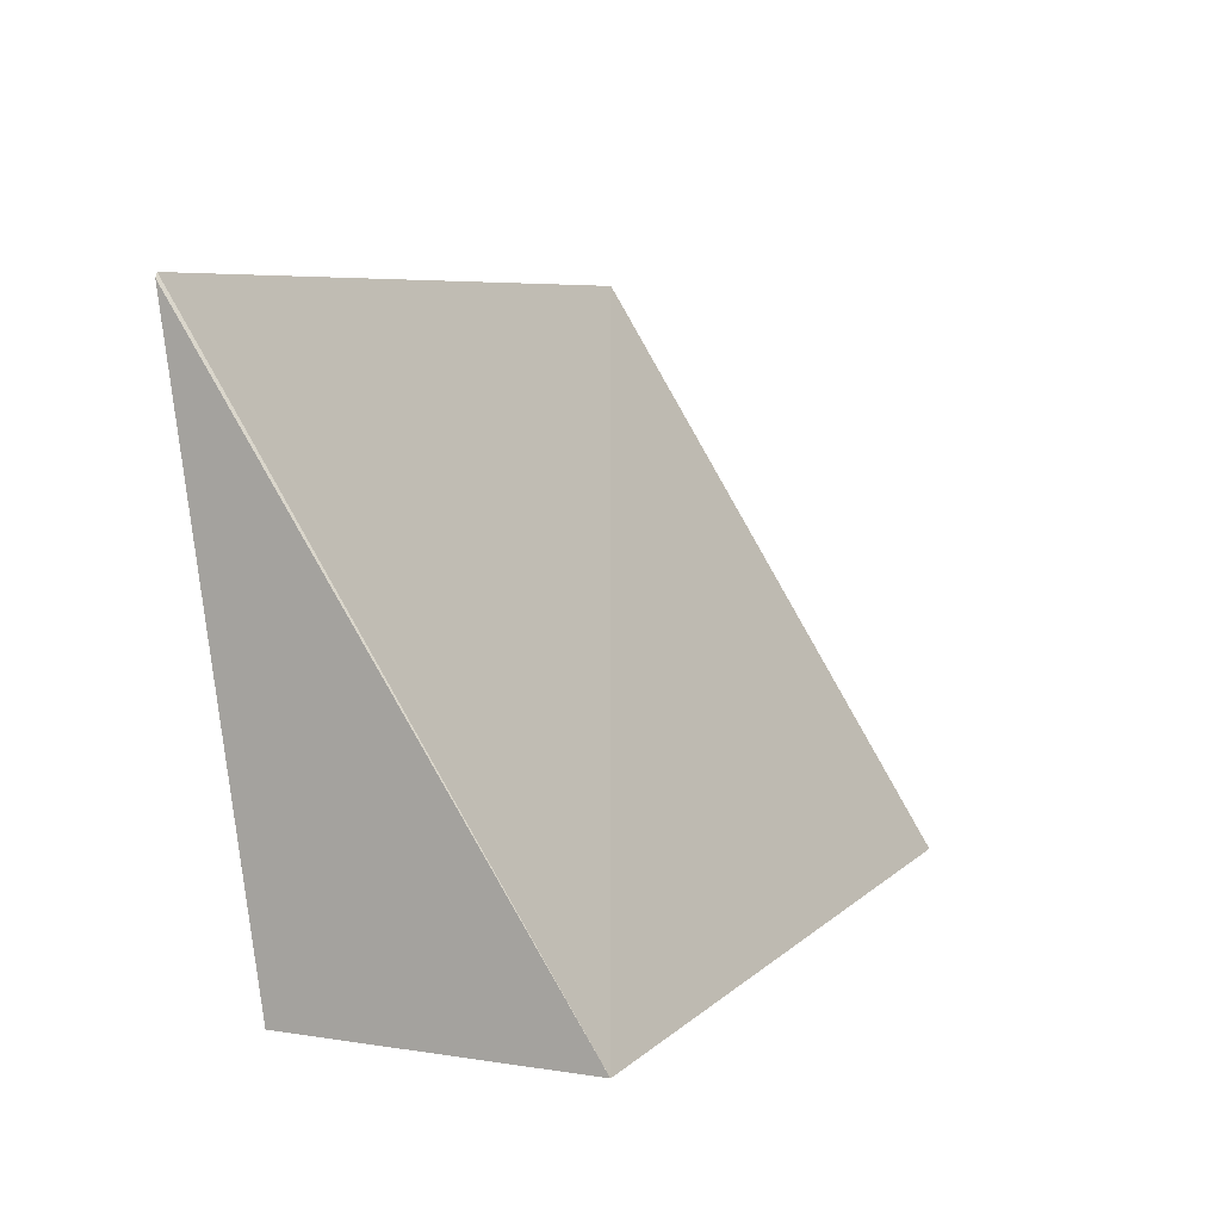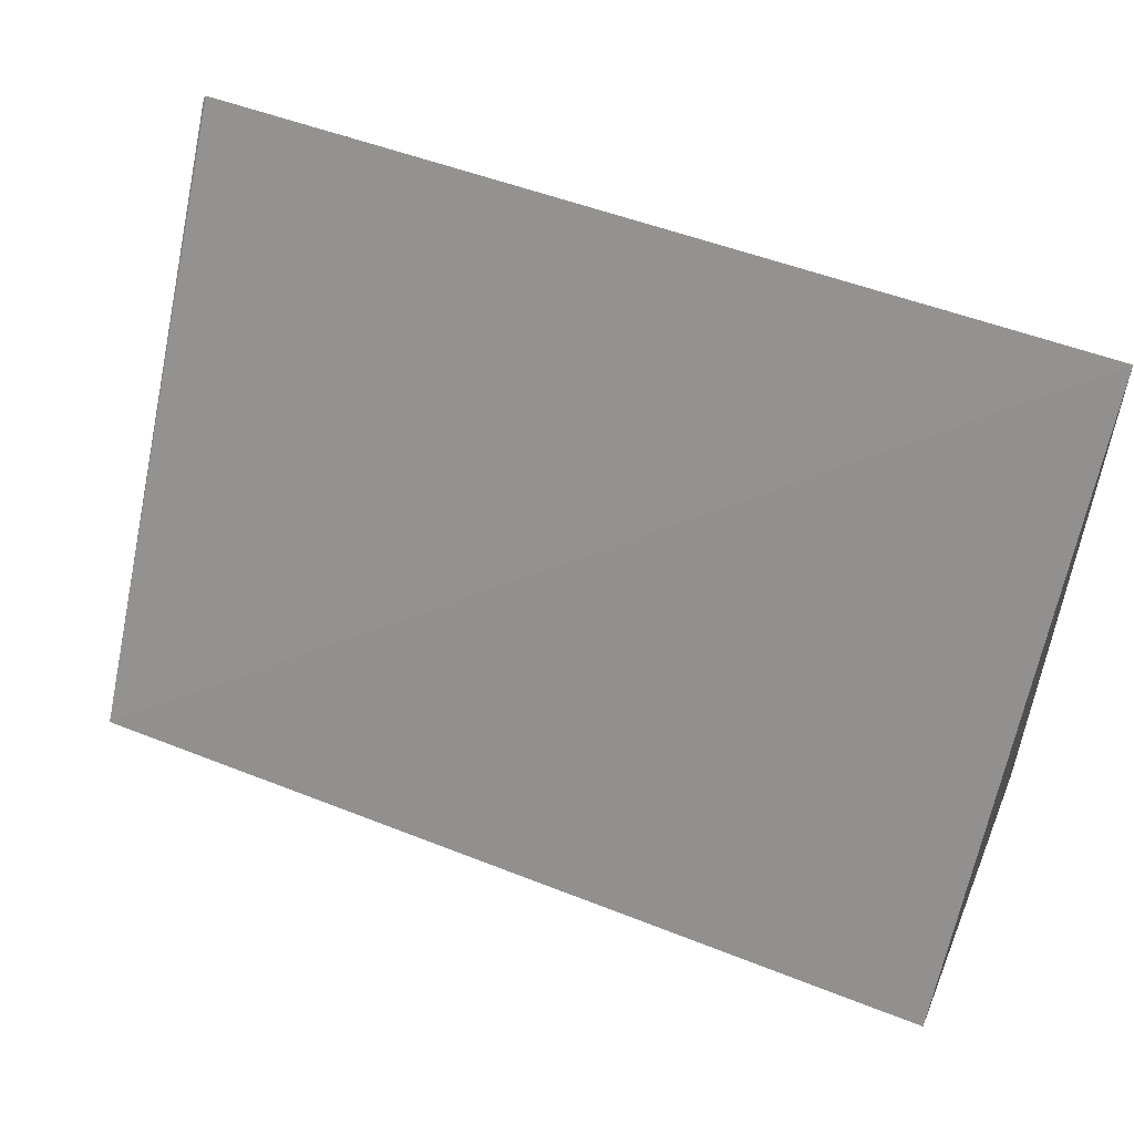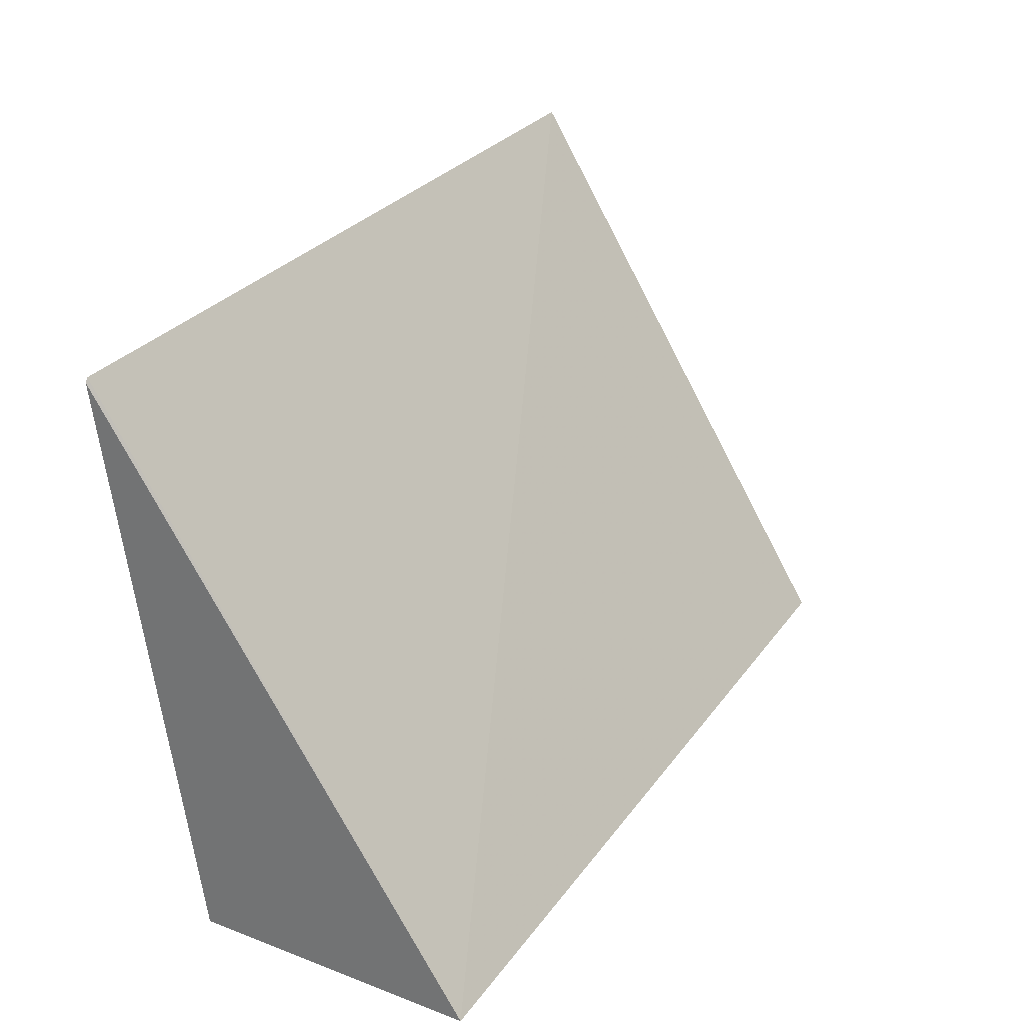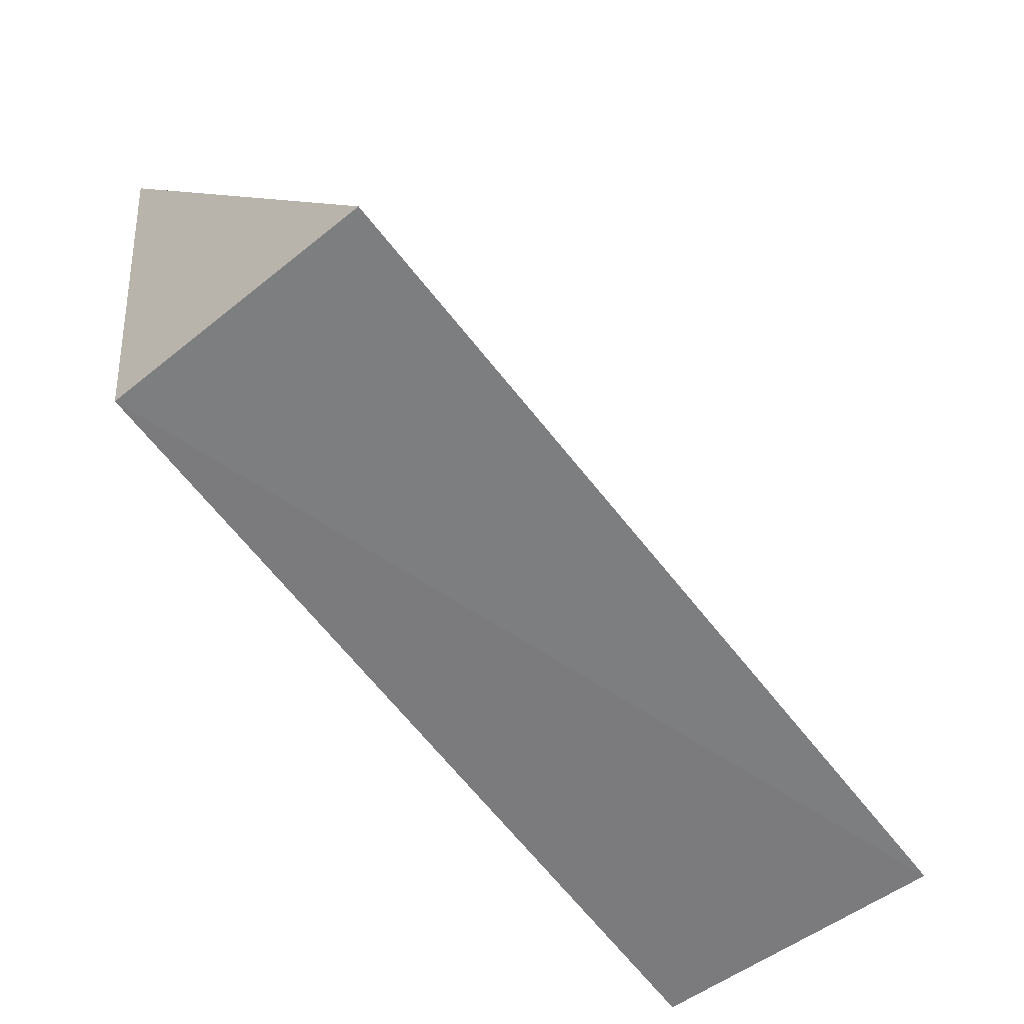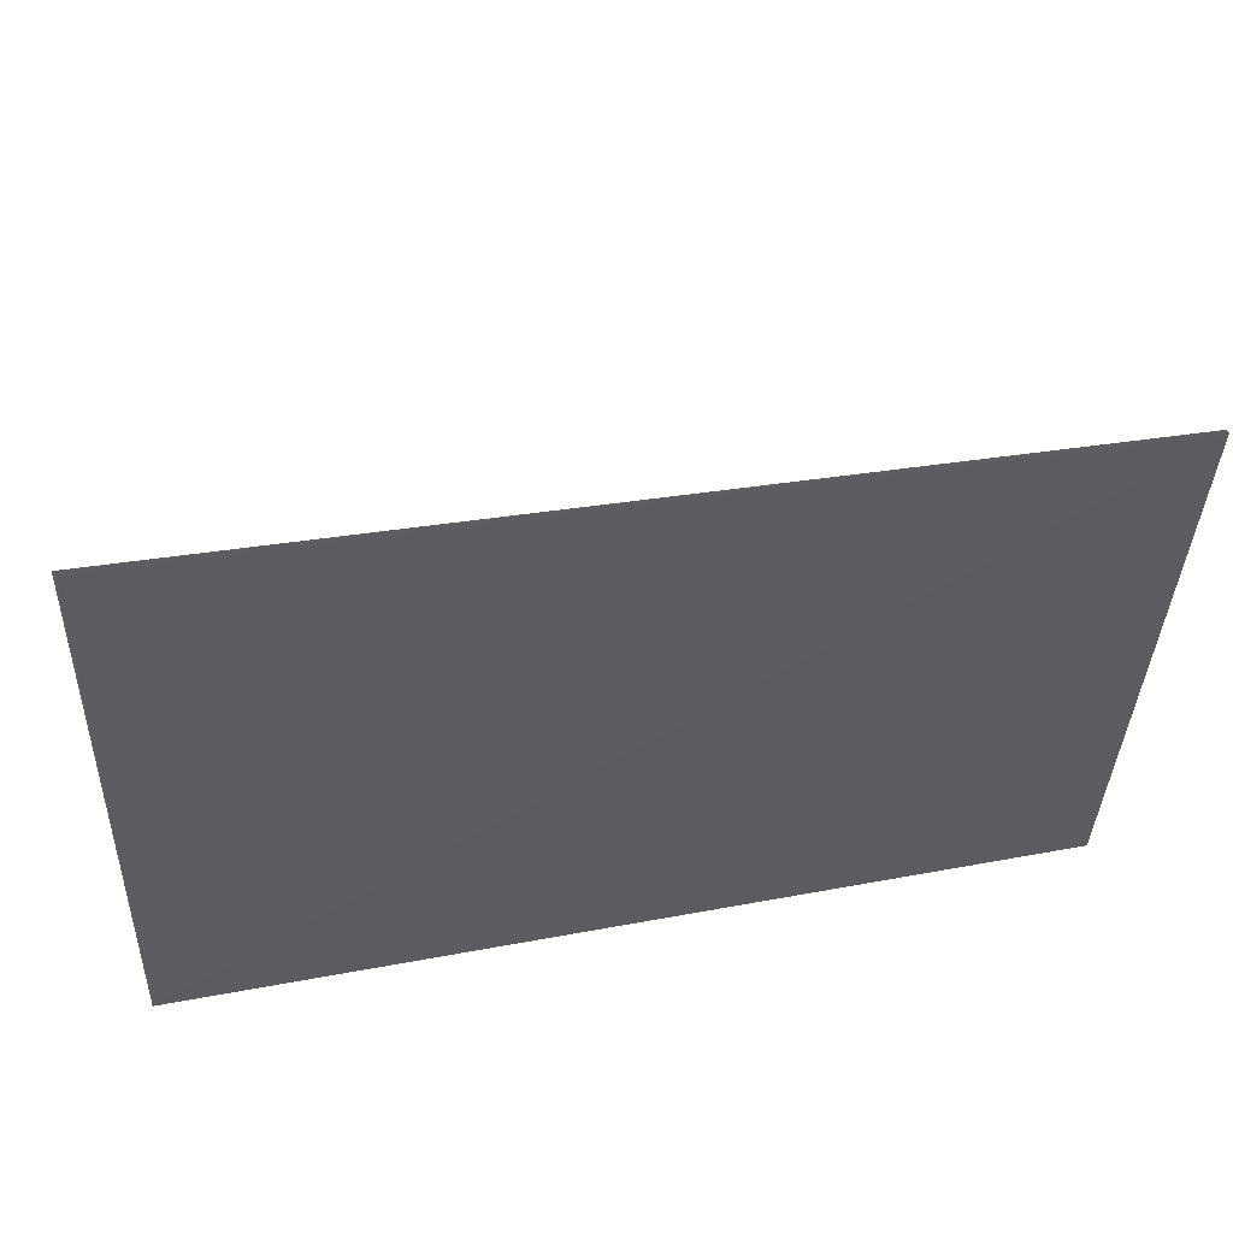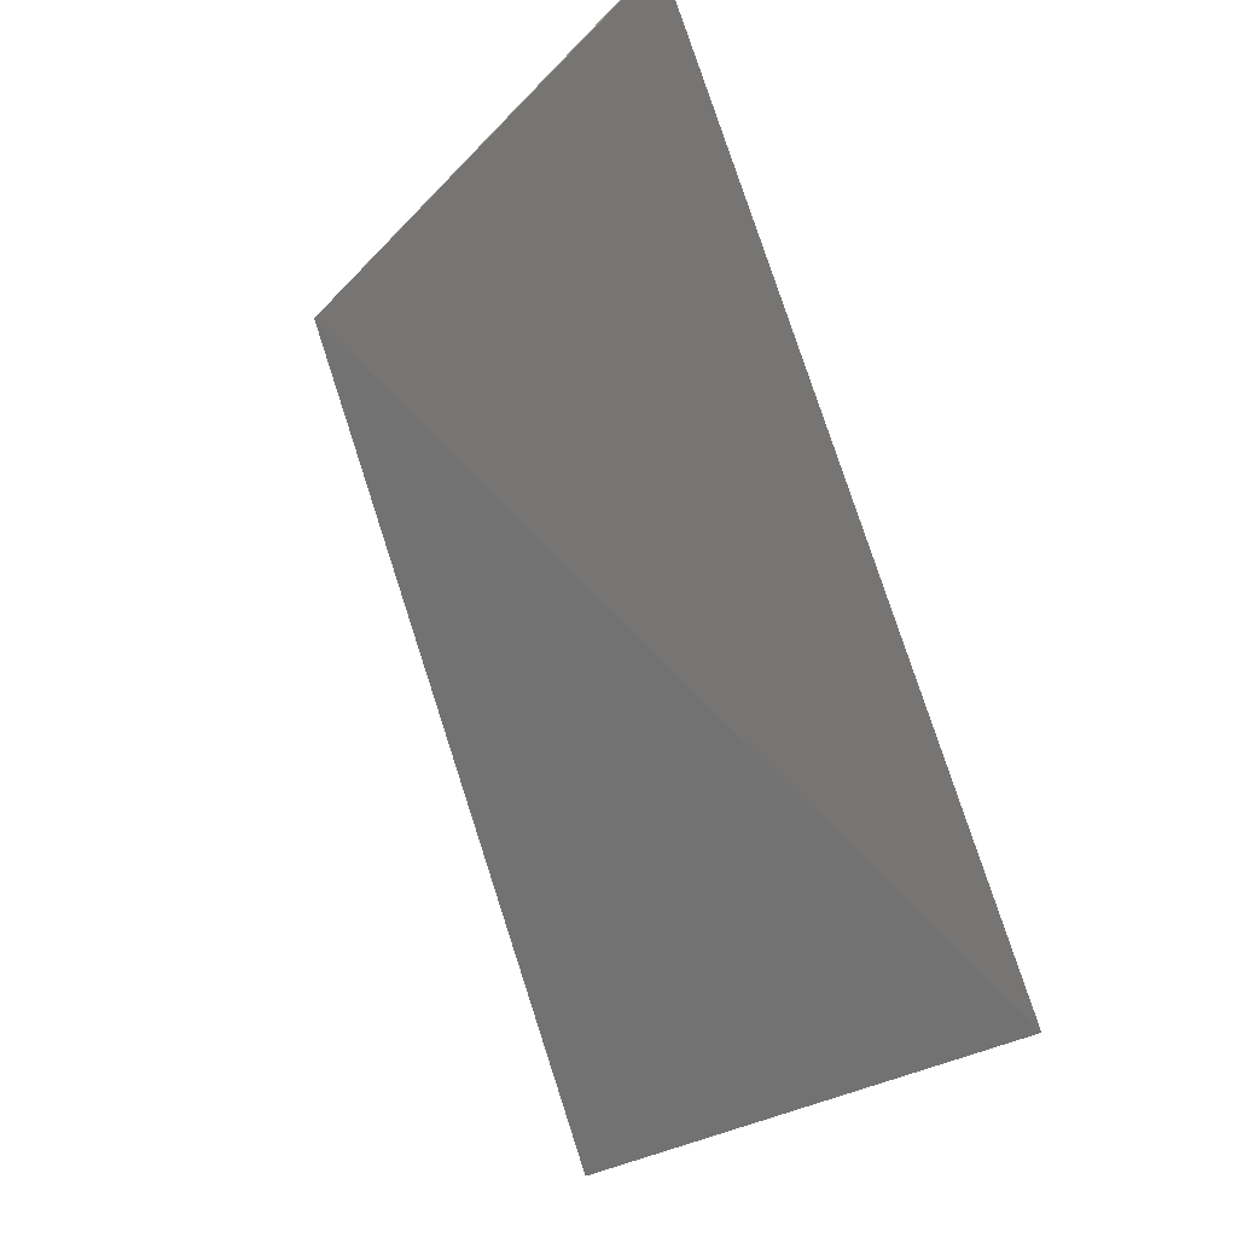
<metadata>
{"format":"obj","ext":"obj","renderer":"f3d","projection":"perspective","resolution":1024,"background":"white","views":[{"elev":6.8,"azim":112.3,"up":"+Y"},{"elev":52.5,"azim":-157.0,"up":"+Y"},{"elev":27.4,"azim":117.9,"up":"+Y"},{"elev":-58.6,"azim":127.6,"up":"+Y"},{"elev":43.7,"azim":-10.0,"up":"+Y"},{"elev":78.1,"azim":-107.6,"up":"+Y"}]}
</metadata>
<code>
v 0.2221 0.001338 0.2439
v 0.2216 -0.02179 0.2409
v 0.2221 -0.02181 0.2292
v 0.1856 -0.02247 0.2295
v 0.1857 -0.02227 0.242
v 0.1856 0.001335 0.2441
v 0.2222 0.001164 0.2439
v 0.1857 0.001117 0.2441
f 3 2 4
f 5 4 2
f 6 1 3
f 6 3 4
f 6 4 5
f 7 2 3
f 7 3 1
f 7 5 2
f 7 1 6
f 8 7 6
f 8 6 5
f 8 5 7

</code>
